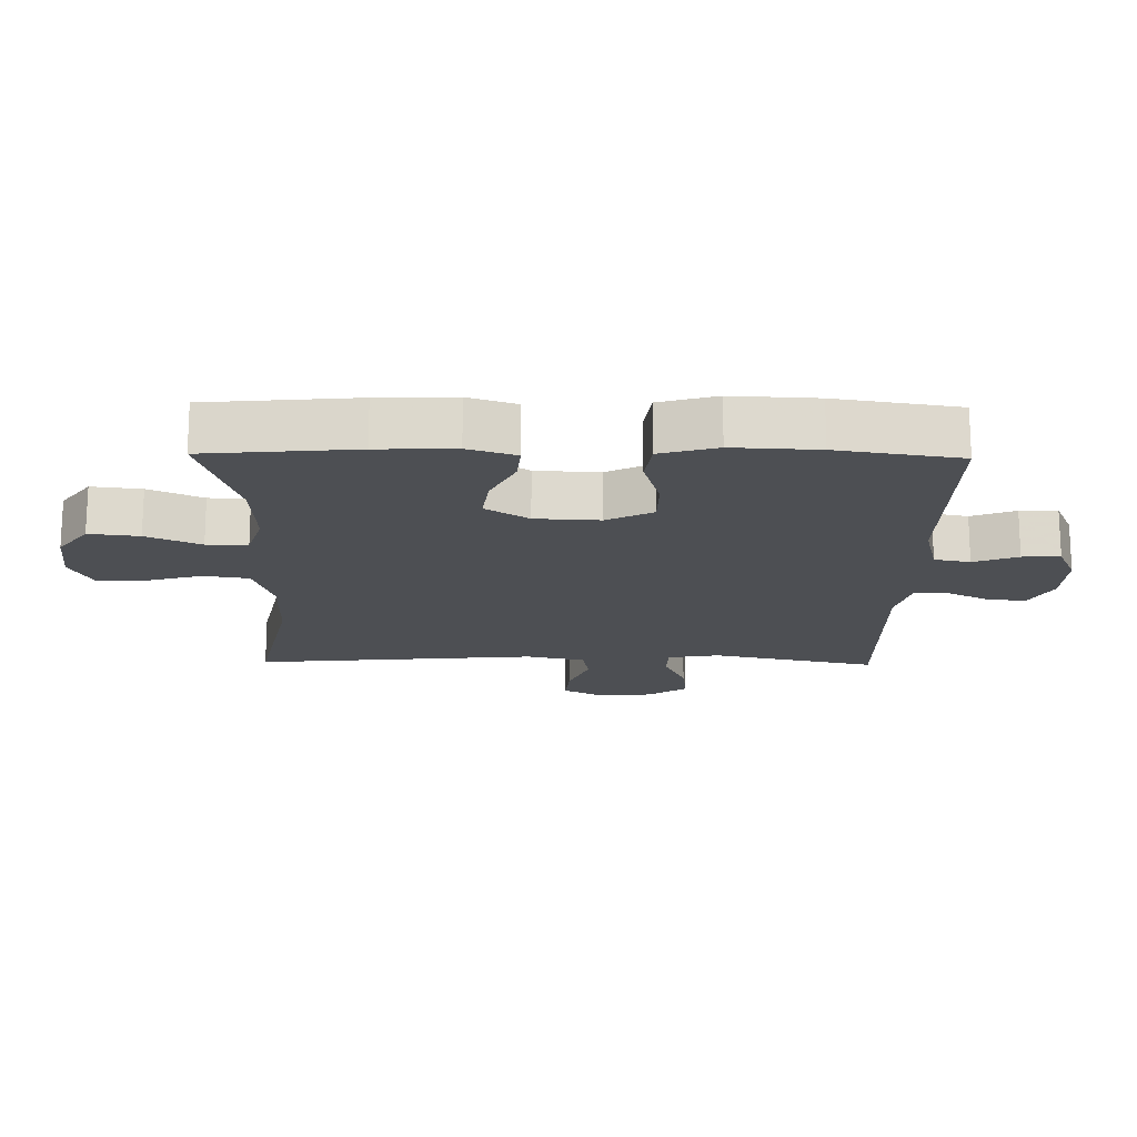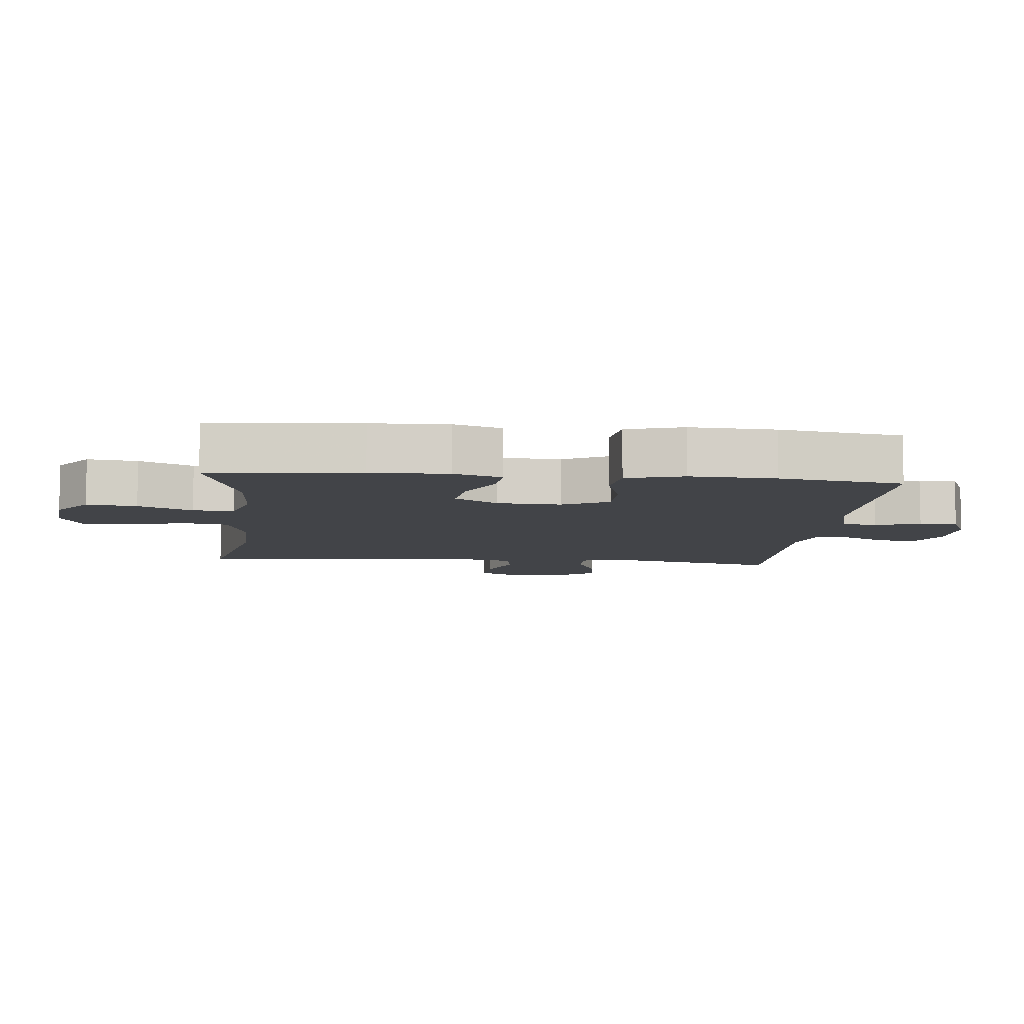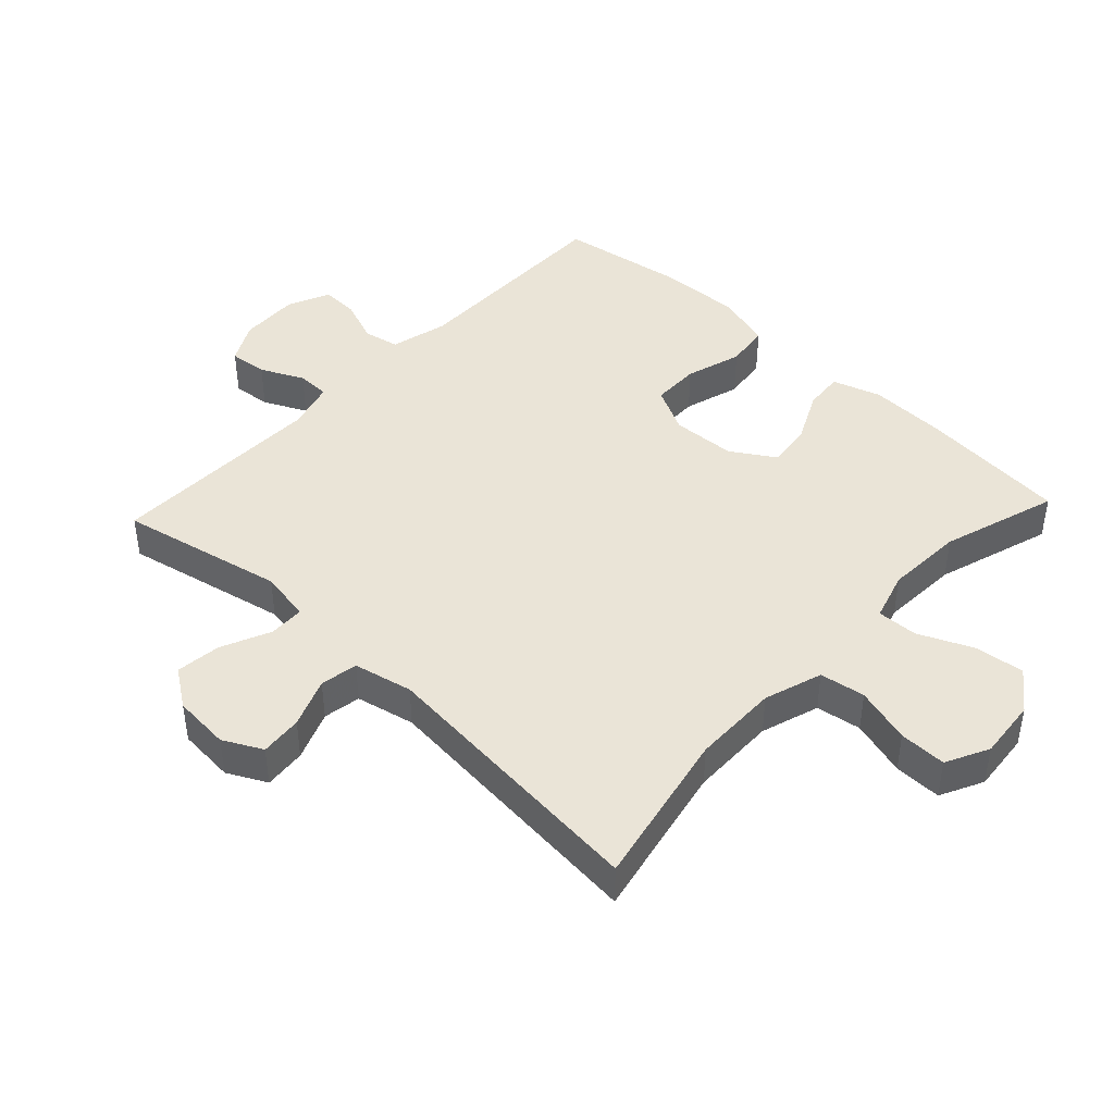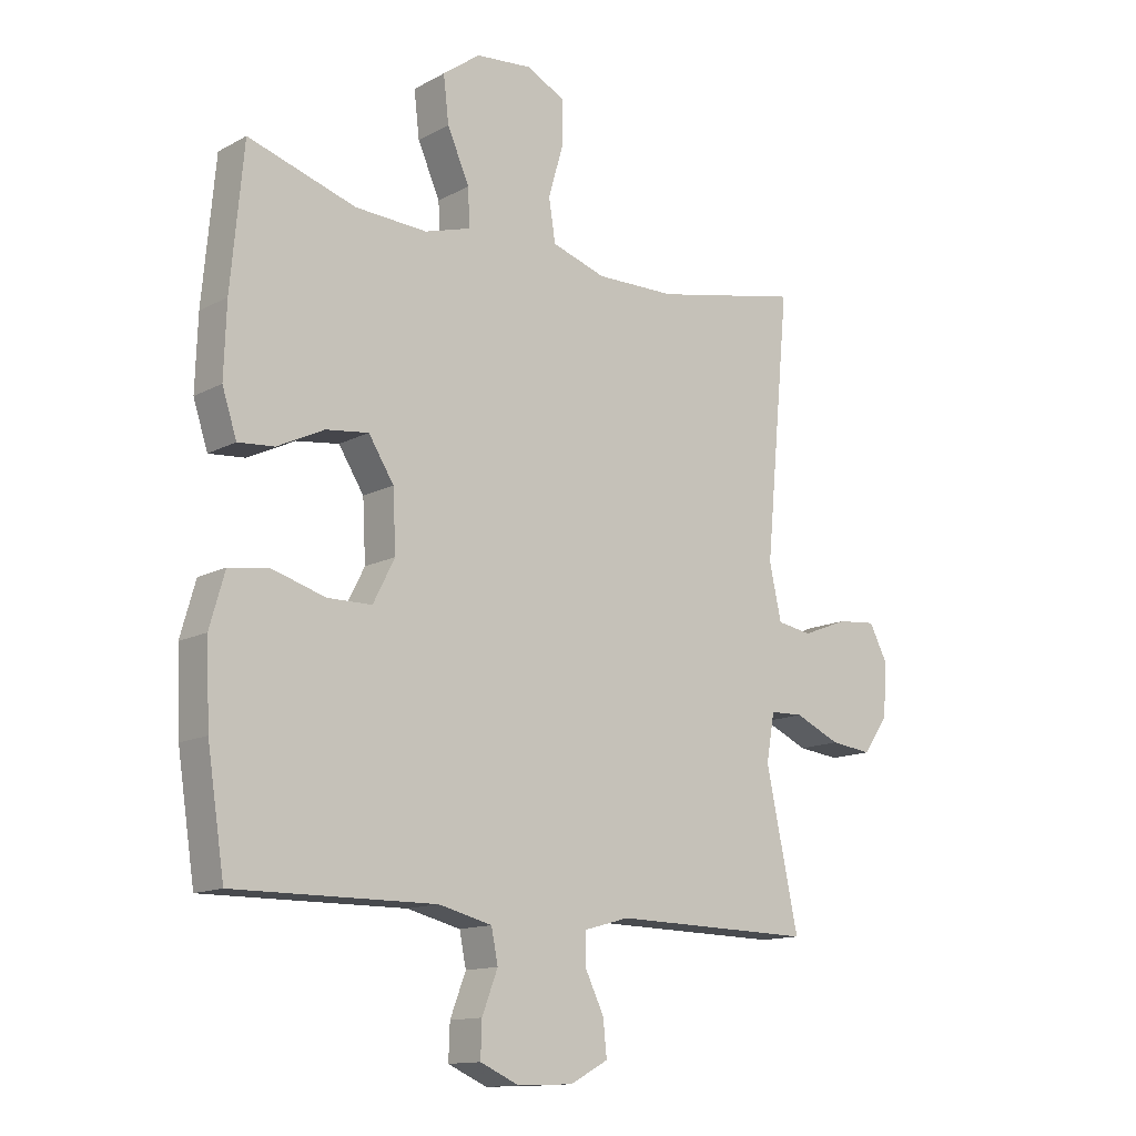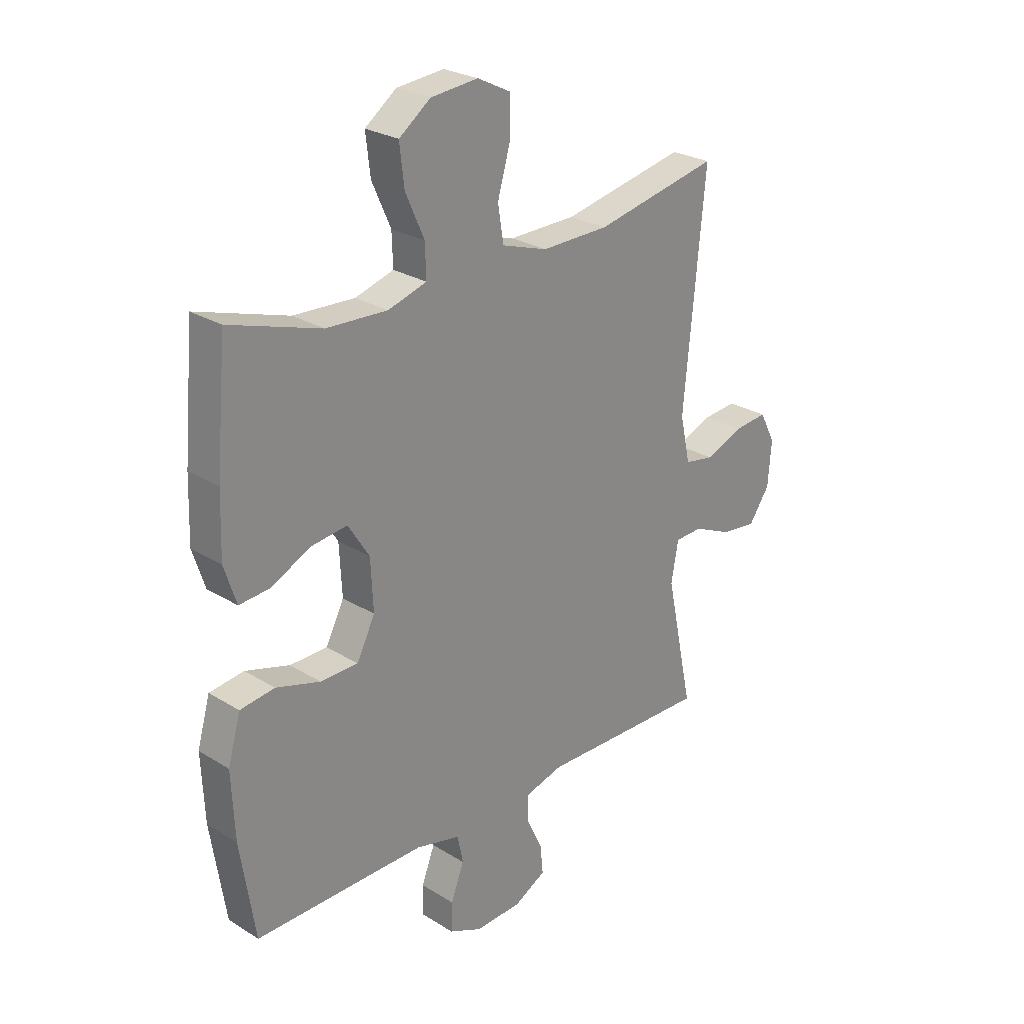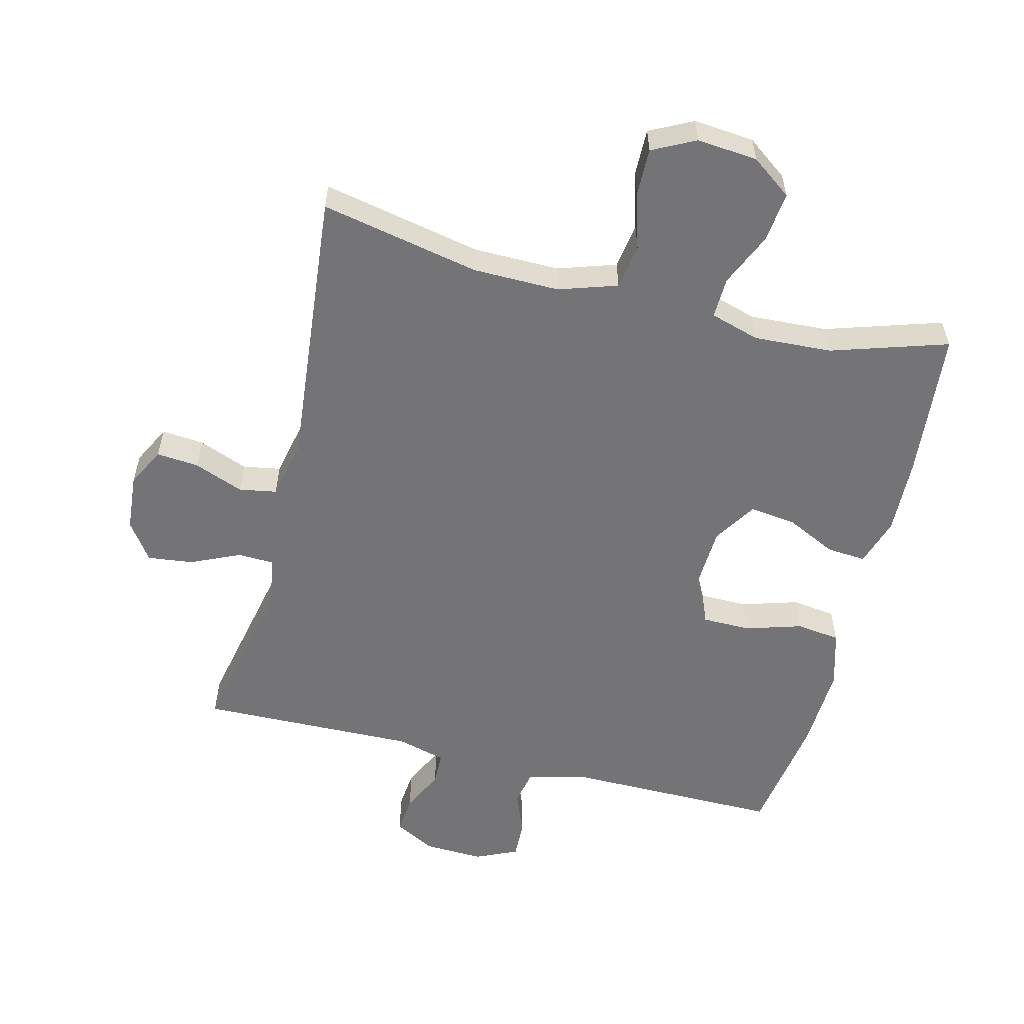
<metadata>
{"format":"obj","ext":"obj","renderer":"f3d","projection":"perspective","resolution":1024,"background":"white","views":[{"elev":-17.5,"azim":89.0,"up":"+Y"},{"elev":-8.1,"azim":84.3,"up":"+Y"},{"elev":43.6,"azim":-46.8,"up":"+Y"},{"elev":-13.4,"azim":140.1,"up":"+Z"},{"elev":26.1,"azim":134.4,"up":"+Z"},{"elev":-56.3,"azim":-13.8,"up":"+Y"}]}
</metadata>
<code>
v -0.5 0.07 0.5
v -0.256 0.07 0.449
v -0.123 0.07 0.447
v -0.033 0.07 0.476
v -0.022 0.07 0.546
v -0.047 0.07 0.633
v -0.048 0.07 0.706
v 0.018 0.07 0.739
v 0.111 0.07 0.73
v 0.173 0.07 0.684
v 0.164 0.07 0.607
v 0.127 0.07 0.524
v 0.125 0.07 0.461
v 0.201 0.07 0.438
v 0.321 0.07 0.444
v 0.5 0.07 0.5
v 0.521 0.07 0.269
v 0.525 0.07 0.15
v 0.501 0.07 0.076
v 0.441 0.07 0.081
v 0.363 0.07 0.119
v 0.292 0.07 0.128
v 0.25 0.07 0.062
v 0.245 0.07 -0.037
v 0.281 0.07 -0.108
v 0.355 0.07 -0.109
v 0.442 0.07 -0.083
v 0.51 0.07 -0.092
v 0.535 0.07 -0.18
v 0.529 0.07 -0.311
v 0.5 0.07 -0.5
v 0.165 0.07 -0.497
v 0.076 0.07 -0.519
v 0.065 0.07 -0.574
v 0.091 0.07 -0.642
v 0.093 0.07 -0.7
v 0.028 0.07 -0.729
v -0.064 0.07 -0.725
v -0.127 0.07 -0.691
v -0.121 0.07 -0.632
v -0.089 0.07 -0.566
v -0.09 0.07 -0.515
v -0.165 0.07 -0.494
v -0.5 0.07 -0.5
v -0.446 0.07 -0.246
v -0.46 0.07 -0.167
v -0.515 0.07 -0.165
v -0.591 0.07 -0.199
v -0.661 0.07 -0.207
v -0.702 0.07 -0.148
v -0.709 0.07 -0.06
v -0.678 0.07 0
v -0.613 0.07 -0.006
v -0.537 0.07 -0.036
v -0.479 0.07 -0.026
v -0.459 0.07 0.065
v -0.5 0 0.5
v -0.256 0 0.449
v -0.123 0 0.447
v -0.033 0 0.476
v -0.022 0 0.546
v -0.047 0 0.633
v -0.048 0 0.706
v 0.018 0 0.739
v 0.111 0 0.73
v 0.173 0 0.684
v 0.164 0 0.607
v 0.127 0 0.524
v 0.125 0 0.461
v 0.201 0 0.438
v 0.321 0 0.444
v 0.5 0 0.5
v 0.521 0 0.269
v 0.525 0 0.15
v 0.501 0 0.076
v 0.441 0 0.081
v 0.363 0 0.119
v 0.292 0 0.128
v 0.25 0 0.062
v 0.245 0 -0.037
v 0.281 0 -0.108
v 0.355 0 -0.109
v 0.442 0 -0.083
v 0.51 0 -0.092
v 0.535 0 -0.18
v 0.529 0 -0.311
v 0.5 0 -0.5
v 0.165 0 -0.497
v 0.076 0 -0.519
v 0.065 0 -0.574
v 0.091 0 -0.642
v 0.093 0 -0.7
v 0.028 0 -0.729
v -0.064 0 -0.725
v -0.127 0 -0.691
v -0.121 0 -0.632
v -0.089 0 -0.566
v -0.09 0 -0.515
v -0.165 0 -0.494
v -0.5 0 -0.5
v -0.446 0 -0.246
v -0.46 0 -0.167
v -0.515 0 -0.165
v -0.591 0 -0.199
v -0.661 0 -0.207
v -0.702 0 -0.148
v -0.709 0 -0.06
v -0.678 0 0
v -0.613 0 -0.006
v -0.537 0 -0.036
v -0.479 0 -0.026
v -0.459 0 0.065
f 52 53 54
f 51 52 54
f 50 51 54
f 49 50 54
f 48 49 54
f 47 48 54
f 46 47 54 55
f 45 46 55 56
f 43 44 45
f 42 43 45 56
f 39 40 41
f 38 39 41
f 37 38 41
f 36 37 41
f 35 36 41
f 34 35 41
f 33 34 41 42
f 56 1 2
f 42 56 2
f 33 42 2
f 32 33 2
f 30 31 32
f 29 30 32
f 28 29 32
f 27 28 32
f 26 27 32
f 19 20 21
f 18 19 21
f 17 18 21
f 16 17 21
f 15 16 21
f 14 15 21 22
f 13 14 22 23
f 10 11 12
f 9 10 12
f 8 9 12
f 7 8 12
f 6 7 12
f 5 6 12
f 4 5 12 13
f 13 23 24
f 4 13 24
f 3 4 24
f 25 26 32
f 24 25 32
f 3 24 32
f 2 3 32
f 110 109 108
f 110 108 107
f 110 107 106
f 110 106 105
f 110 105 104
f 110 104 103
f 111 110 103 102
f 112 111 102 101
f 101 100 99
f 112 101 99 98
f 97 96 95
f 97 95 94
f 97 94 93
f 97 93 92
f 97 92 91
f 97 91 90
f 98 97 90 89
f 58 57 112
f 58 112 98
f 58 98 89
f 58 89 88
f 88 87 86
f 88 86 85
f 88 85 84
f 88 84 83
f 88 83 82
f 77 76 75
f 77 75 74
f 77 74 73
f 77 73 72
f 77 72 71
f 78 77 71 70
f 79 78 70 69
f 68 67 66
f 68 66 65
f 68 65 64
f 68 64 63
f 68 63 62
f 68 62 61
f 69 68 61 60
f 80 79 69
f 80 69 60
f 80 60 59
f 88 82 81
f 88 81 80
f 88 80 59
f 88 59 58
f 1 57 58 2
f 2 58 59 3
f 3 59 60 4
f 4 60 61 5
f 5 61 62 6
f 6 62 63 7
f 7 63 64 8
f 8 64 65 9
f 9 65 66 10
f 10 66 67 11
f 11 67 68 12
f 12 68 69 13
f 13 69 70 14
f 14 70 71 15
f 15 71 72 16
f 16 72 73 17
f 17 73 74 18
f 18 74 75 19
f 19 75 76 20
f 20 76 77 21
f 21 77 78 22
f 22 78 79 23
f 23 79 80 24
f 24 80 81 25
f 25 81 82 26
f 26 82 83 27
f 27 83 84 28
f 28 84 85 29
f 29 85 86 30
f 30 86 87 31
f 31 87 88 32
f 32 88 89 33
f 33 89 90 34
f 34 90 91 35
f 35 91 92 36
f 36 92 93 37
f 37 93 94 38
f 38 94 95 39
f 39 95 96 40
f 40 96 97 41
f 41 97 98 42
f 42 98 99 43
f 43 99 100 44
f 44 100 101 45
f 45 101 102 46
f 46 102 103 47
f 47 103 104 48
f 48 104 105 49
f 49 105 106 50
f 50 106 107 51
f 51 107 108 52
f 52 108 109 53
f 53 109 110 54
f 54 110 111 55
f 55 111 112 56
f 56 112 57 1

</code>
